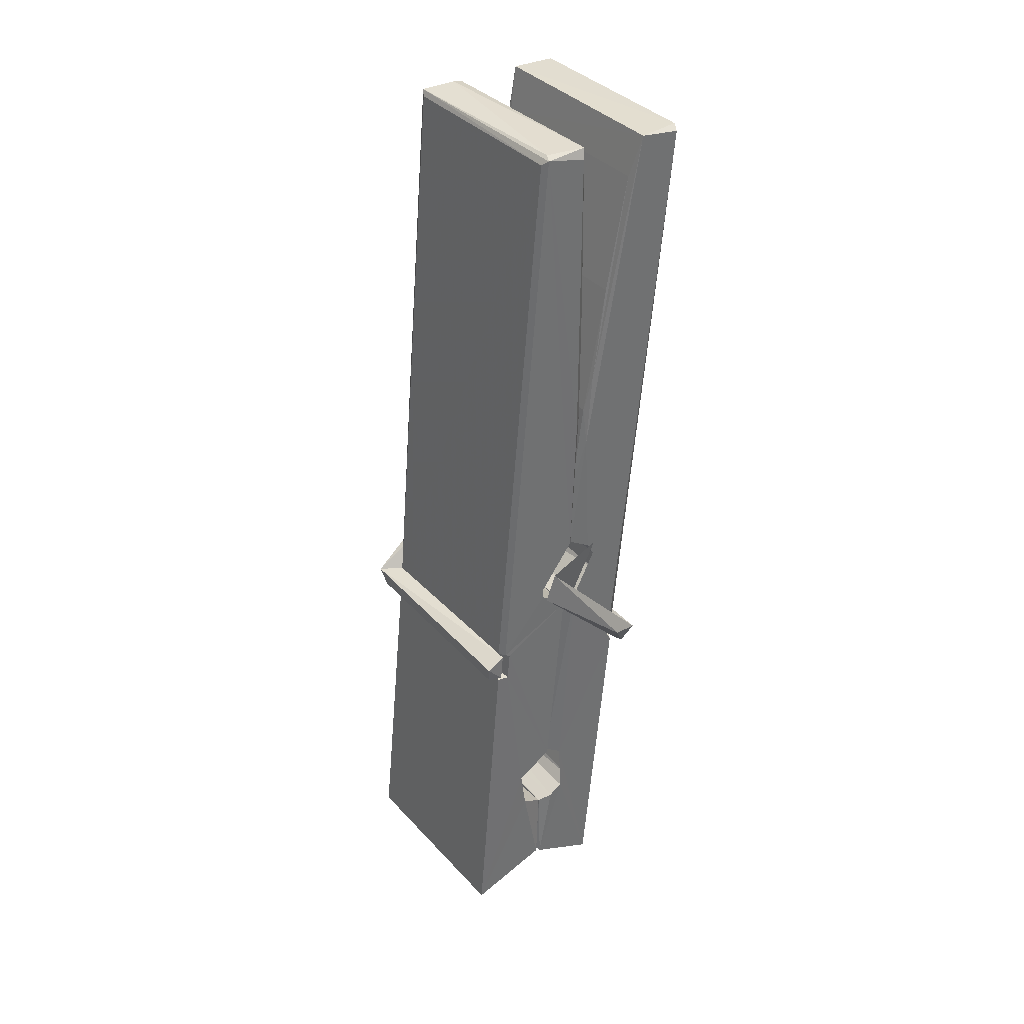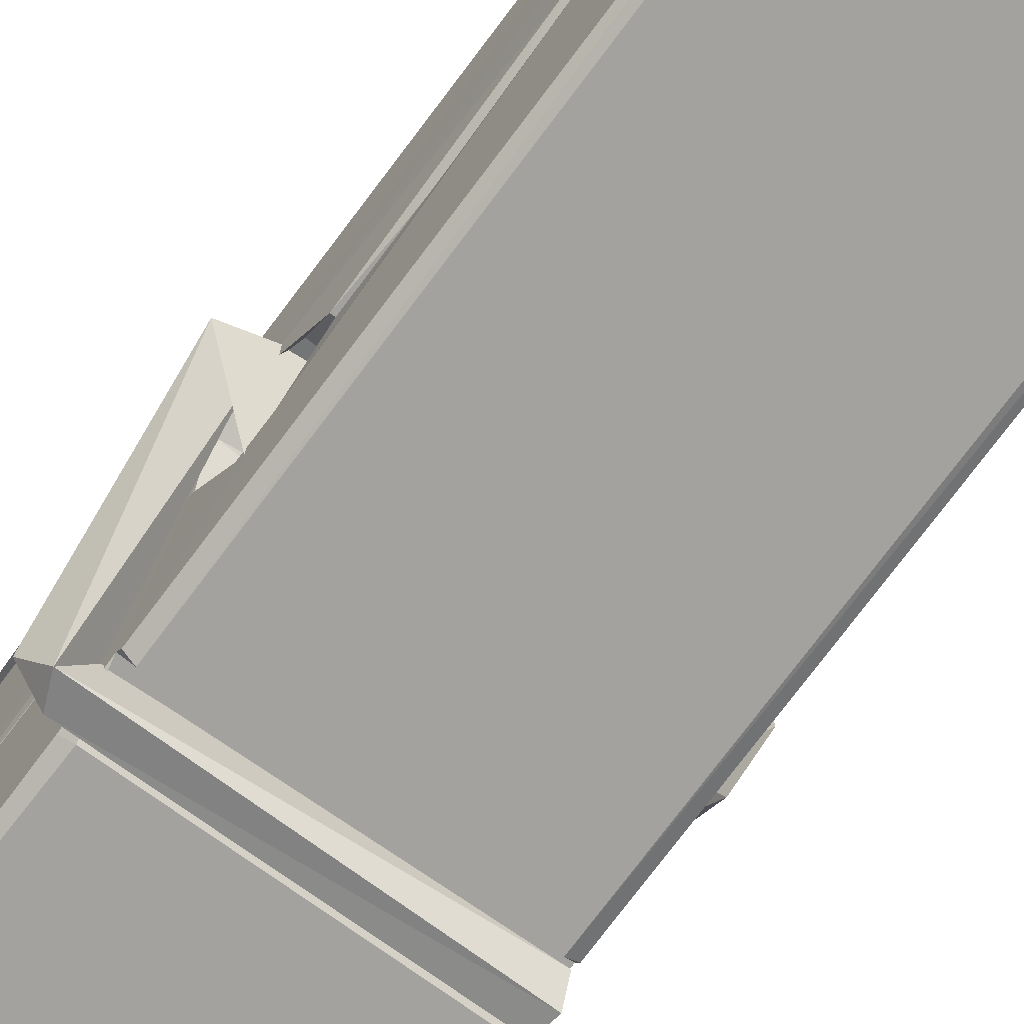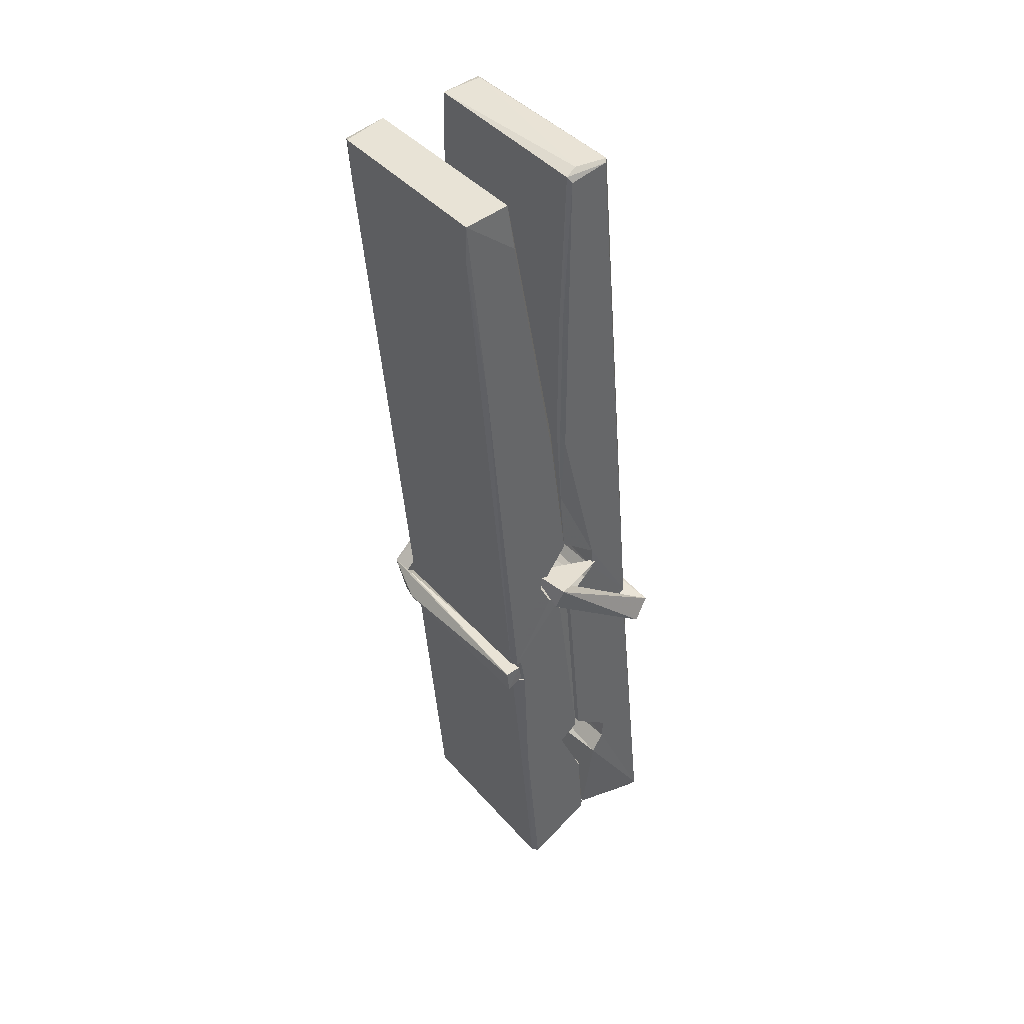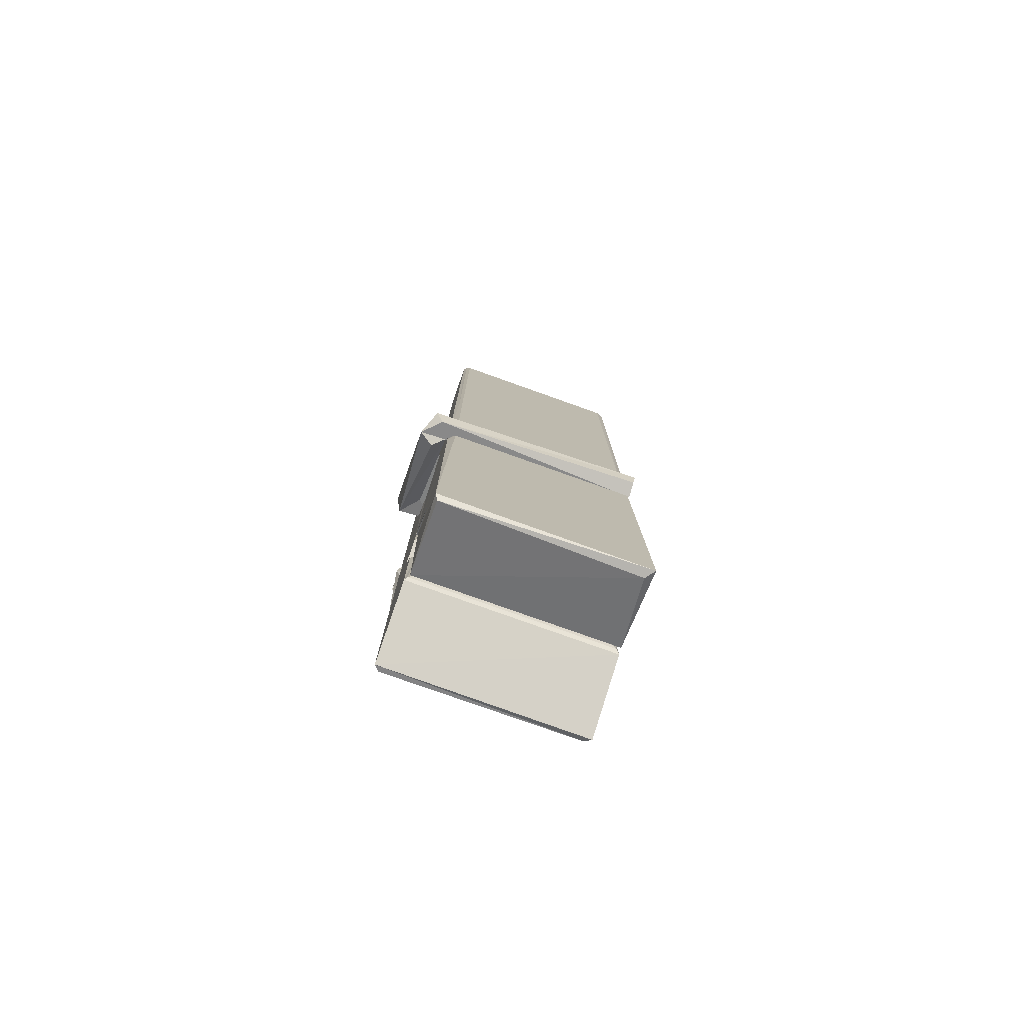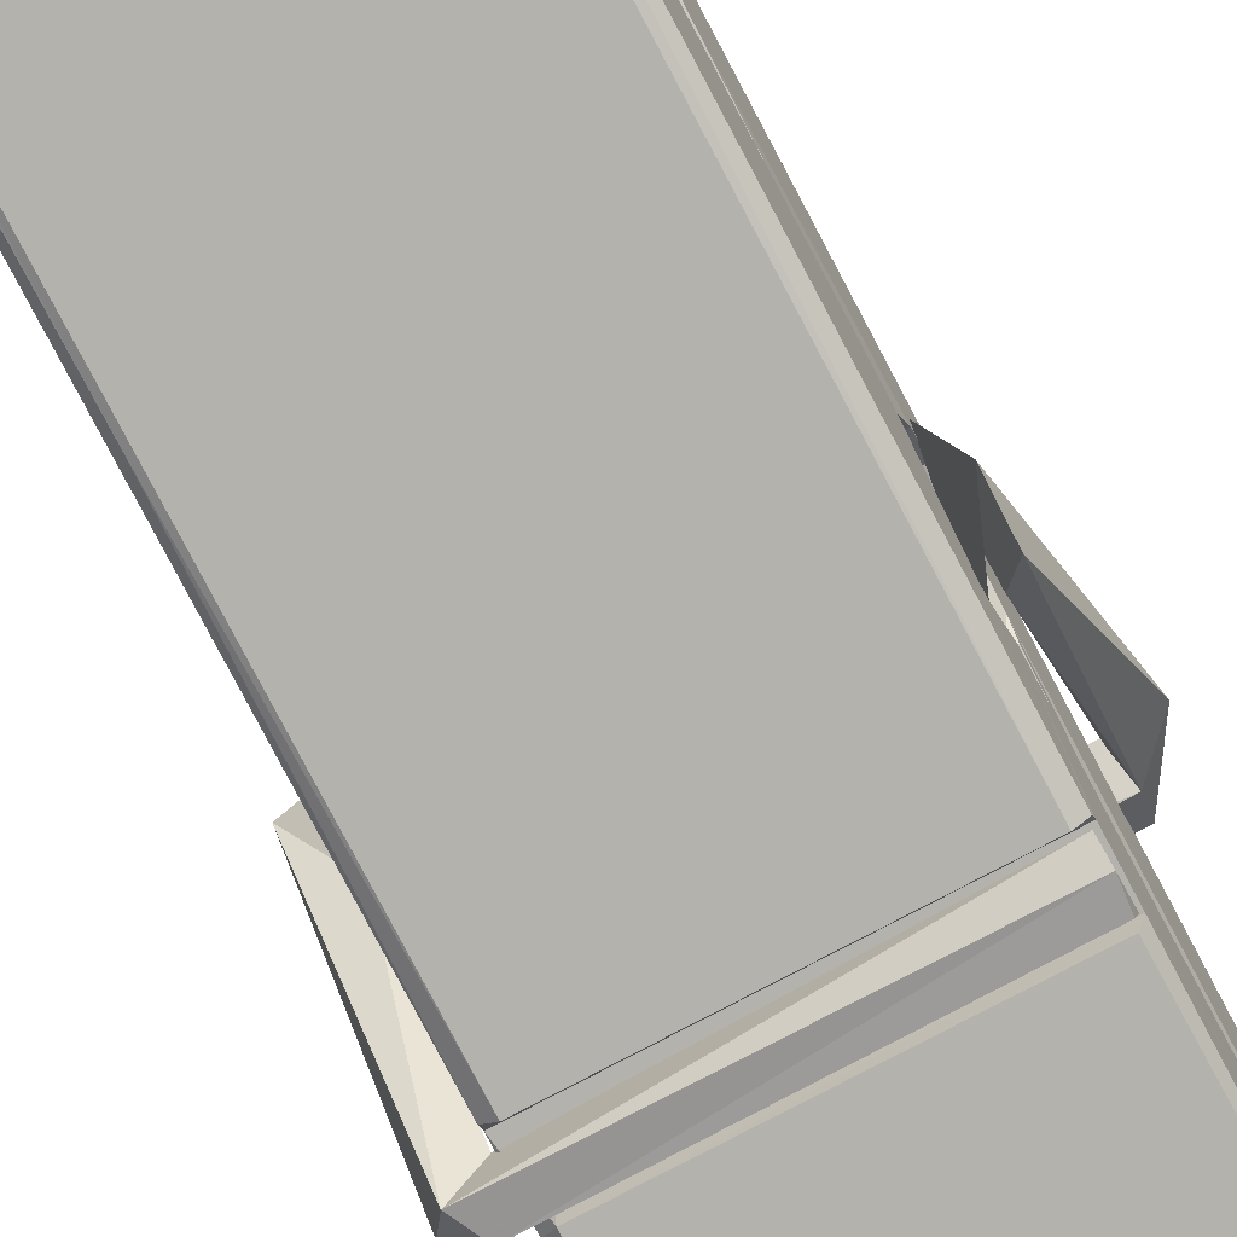
<metadata>
{"format":"obj","ext":"obj","renderer":"f3d","projection":"perspective","resolution":1024,"background":"white","views":[{"elev":35.9,"azim":-127.0,"up":"+Y"},{"elev":-69.2,"azim":144.6,"up":"+Z"},{"elev":43.5,"azim":53.2,"up":"+Y"},{"elev":-74.5,"azim":160.9,"up":"+Y"},{"elev":-76.0,"azim":-150.6,"up":"+Z"}]}
</metadata>
<code>
v 1.814 9.823 -9.181
v 1.977 9.857 -9.24
v 1.815 9.855 -9.241
v 1.819 9.858 -9.242
v 1.802 10.4 -9.197
v 1.803 10.48 -9.185
v 1.801 10.58 -9.167
v 1.806 10.37 -9.203
v 1.959 10.58 -9.166
v 1.8 10.57 -9.124
v 1.8 10.34 -9.204
v 1.793 10.61 -9.161
v 1.974 9.991 -9.232
v 1.807 10.1 -9.162
v 1.804 10.17 -9.208
v 1.81 9.925 -9.228
v 1.811 9.932 -9.215
v 1.809 9.98 -9.219
v 1.975 9.939 -9.213
v 1.97 9.959 -9.206
v 1.815 9.942 -9.208
v 1.968 10.21 -9.189
v 1.964 10.22 -9.193
v 1.803 10.22 -9.196
v 1.804 10.24 -9.215
v 1.966 10.24 -9.216
v 1.811 10.12 -9.156
v 1.954 10.58 -9.168
v 1.956 10.62 -9.162
v 1.96 10.37 -9.204
v 1.969 10.18 -9.199
v 1.968 10.17 -9.219
v 1.969 10.18 -9.21
v 1.968 9.994 -9.234
v 1.975 9.859 -9.243
v 1.972 9.862 -9.243
v 1.975 10.1 -9.167
v 1.814 10.1 -9.158
v 1.954 10.58 -9.125
v 1.956 10.48 -9.186
v 1.804 10.2 -9.188
v 1.813 9.989 -9.233
v 1.82 9.96 -9.205
v 1.975 9.927 -9.236
v 1.808 10.3 -9.211
v 1.962 10.3 -9.212
v 1.803 10.21 -9.189
v 1.794 10.61 -9.125
v 1.8 10.61 -9.122
v 1.958 10.61 -9.123
v 1.962 10.46 -9.137
v 1.971 10.13 -9.161
v 1.971 9.924 -9.239
v 1.978 9.827 -9.183
v 1.974 9.828 -9.178
v 1.819 9.825 -9.177
v 1.812 9.852 -9.239
v 1.964 10.36 -9.202
v 1.974 9.98 -9.214
v 1.809 10.17 -9.22
v 1.964 10.17 -9.221
v 1.971 10.12 -9.166
v 1.804 10.17 -9.217
v 1.971 10.1 -9.164
v 1.966 10.1 -9.159
v 1.816 9.92 -9.238
v 1.806 10.12 -9.164
v 1.806 10.1 -9.166
v 1.966 10.12 -9.157
v 1.796 10.62 -9.217
v 1.974 9.858 -9.245
v 1.803 10.37 -9.21
v 1.8 10.48 -9.213
v 1.958 10.61 -9.221
v 1.957 10.62 -9.254
v 1.964 10.36 -9.216
v 1.962 10.37 -9.212
v 1.959 10.49 -9.215
v 1.799 10.36 -9.215
v 1.809 9.989 -9.234
v 1.974 9.993 -9.235
v 1.975 9.934 -9.255
v 1.809 9.97 -9.265
v 1.808 10.11 -9.293
v 1.973 9.984 -9.256
v 1.807 10.21 -9.249
v 1.964 10.23 -9.24
v 1.81 10.23 -9.235
v 1.968 10.22 -9.248
v 1.803 10.24 -9.217
v 1.804 10.19 -9.246
v 1.968 10.19 -9.242
v 1.968 10.2 -9.248
v 1.965 10.24 -9.218
v 1.805 10.17 -9.221
v 1.798 10.61 -9.257
v 1.958 10.37 -9.211
v 1.974 9.95 -9.266
v 1.964 10.12 -9.294
v 1.961 10.33 -9.278
v 1.952 10.62 -9.258
v 1.951 10.62 -9.229
v 1.955 10.62 -9.218
v 1.955 10.49 -9.214
v 1.803 10.22 -9.246
v 1.974 9.968 -9.267
v 1.81 9.935 -9.26
v 1.812 9.855 -9.243
v 1.805 10.3 -9.212
v 1.963 10.3 -9.213
v 1.963 10.14 -9.292
v 1.792 10.62 -9.254
v 1.798 10.62 -9.252
v 1.955 10.62 -9.256
v 1.969 10.15 -9.288
v 1.97 10.11 -9.289
v 1.977 9.84 -9.313
v 1.818 9.833 -9.304
v 1.805 10.11 -9.284
v 1.793 10.61 -9.22
v 1.974 9.836 -9.31
v 1.81 10.14 -9.291
v 1.805 10.14 -9.287
v 1.969 10.17 -9.222
v 1.805 10.14 -9.283
v 1.816 9.92 -9.239
v 1.812 9.834 -9.312
v 1.969 10.14 -9.284
v 1.964 10.12 -9.286
v 1.806 10.14 -9.289
v 1.971 10.14 -9.283
v 1.978 10.12 -9.3
v 1.806 10.12 -9.291
v 1.993 10.12 -9.285
v 1.806 10.12 -9.304
v 1.805 10.13 -9.306
v 1.973 10.1 -9.15
v 1.972 10.11 -9.165
v 1.972 10.21 -9.206
v 1.787 10.12 -9.151
v 1.967 10.2 -9.256
v 1.957 10.22 -9.187
v 1.811 10.17 -9.233
v 1.803 10.23 -9.189
v 1.79 10.22 -9.244
v 1.791 10.2 -9.252
v 1.781 10.13 -9.175
v 1.802 10.18 -9.214
v 1.826 10.11 -9.142
v 1.802 10.09 -9.152
v 1.8 10.11 -9.165
v 1.972 10.12 -9.162
v 1.803 10.12 -9.154
v 1.973 10.12 -9.148
v 1.991 10.21 -9.197
v 1.987 10.2 -9.193
v 1.981 10.12 -9.277
v 1.985 10.14 -9.303
f 49 29 12
f 8 5 6
f 5 7 6
f 7 40 6
f 40 8 6
f 58 30 29
f 58 29 9
f 12 5 11
f 18 15 42
f 15 63 42
f 20 59 19
f 38 14 1
f 18 43 17
f 18 59 43
f 17 43 21
f 22 23 26
f 41 31 15
f 15 32 60
f 7 5 12
f 50 9 29
f 48 10 49
f 28 12 29
f 28 29 40
f 29 30 40
f 23 24 26
f 22 47 23
f 47 24 23
f 41 22 31
f 18 13 59
f 43 59 20
f 19 17 21
f 21 20 19
f 44 16 19
f 16 17 19
f 54 57 2
f 69 52 51
f 39 51 50
f 28 7 12
f 30 8 40
f 40 7 28
f 25 45 26
f 25 26 24
f 47 22 41
f 31 33 15
f 33 32 15
f 34 13 42
f 42 13 18
f 43 20 21
f 36 35 3
f 36 3 4
f 57 3 2
f 3 35 2
f 10 39 50
f 10 50 49
f 25 11 45
f 11 5 8
f 11 8 45
f 45 8 30
f 26 45 46
f 45 30 46
f 58 22 26
f 26 46 58
f 46 30 58
f 51 39 69
f 39 10 69
f 25 24 11
f 47 67 48
f 67 27 48
f 48 27 10
f 51 9 50
f 22 9 51
f 52 22 51
f 64 37 55
f 55 56 54
f 54 56 1
f 4 3 66
f 36 4 66
f 36 66 53
f 35 36 53
f 35 53 2
f 56 55 38
f 66 3 57
f 1 18 17
f 14 18 1
f 15 18 14
f 47 11 24
f 11 47 48
f 12 11 48
f 49 12 48
f 29 49 50
f 9 22 58
f 31 22 52
f 31 52 33
f 64 19 59
f 19 64 44
f 2 44 64
f 2 64 54
f 57 54 1
f 32 61 60
f 33 13 32
f 62 33 52
f 47 41 15
f 15 60 63
f 60 61 42
f 34 42 61
f 32 13 34
f 32 34 61
f 33 59 13
f 64 59 33
f 38 55 65
f 55 37 65
f 14 68 15
f 60 42 63
f 66 16 44
f 66 44 53
f 2 53 44
f 55 54 64
f 38 1 56
f 17 57 1
f 57 17 16
f 66 57 16
f 15 68 67
f 62 37 64
f 68 37 62
f 68 62 67
f 64 33 62
f 52 69 62
f 67 62 69
f 67 69 27
f 47 15 67
f 69 10 27
f 37 38 65
f 38 37 68
f 68 14 38
f 82 117 71
f 75 76 74
f 76 77 78
f 76 78 74
f 78 103 74
f 73 72 79
f 73 79 120
f 83 85 106
f 83 80 85
f 83 106 98
f 83 98 107
f 106 116 98
f 105 86 91
f 87 94 89
f 112 123 122
f 123 90 105
f 90 88 105
f 70 73 120
f 103 78 104
f 78 77 97
f 78 97 104
f 88 94 87
f 89 86 105
f 105 87 89
f 93 86 89
f 117 116 99
f 115 100 111
f 96 111 101
f 111 100 101
f 100 114 101
f 72 73 104
f 73 70 103
f 73 103 104
f 104 97 72
f 90 109 94
f 94 88 90
f 105 88 87
f 92 91 93
f 91 86 93
f 95 91 92
f 92 124 95
f 95 81 80
f 80 81 85
f 98 82 107
f 107 82 126
f 108 71 118
f 127 121 117
f 114 112 96
f 114 96 101
f 102 103 70
f 72 97 110
f 72 110 109
f 110 94 109
f 97 77 110
f 89 94 110
f 89 110 76
f 110 77 76
f 122 111 96
f 96 112 122
f 79 72 109
f 109 90 79
f 127 84 119
f 113 112 114
f 114 102 113
f 75 102 114
f 75 114 100
f 75 100 115
f 121 127 118
f 126 71 108
f 84 127 117
f 99 84 117
f 127 83 107
f 127 119 83
f 95 123 91
f 91 123 105
f 90 123 112
f 90 112 79
f 112 120 79
f 112 70 120
f 70 112 113
f 70 113 102
f 102 75 103
f 103 75 74
f 76 75 89
f 75 115 89
f 115 93 89
f 81 128 116
f 106 85 81
f 106 81 116
f 98 116 117
f 98 117 82
f 121 71 117
f 71 121 118
f 127 108 118
f 92 93 124
f 93 115 124
f 123 95 125
f 81 95 124
f 128 81 124
f 124 115 128
f 128 115 111
f 111 122 125
f 111 125 128
f 122 123 125
f 80 83 119
f 71 126 82
f 127 107 108
f 107 126 108
f 119 129 128
f 128 125 119
f 80 125 95
f 125 80 119
f 99 116 128
f 99 128 129
f 99 129 119
f 119 84 99
f 131 158 130
f 132 136 158
f 132 134 133
f 130 136 133
f 132 133 135
f 136 132 135
f 130 158 136
f 149 137 154
f 154 152 153
f 155 134 158
f 158 131 139
f 151 148 153
f 147 146 151
f 155 142 156
f 156 142 139
f 155 139 142
f 142 155 141
f 141 155 142
f 145 144 143
f 145 143 144
f 148 145 144
f 144 145 148
f 146 145 148
f 147 145 146
f 146 148 151
f 147 140 145
f 156 139 131
f 134 155 156
f 155 158 139
f 145 140 148
f 147 150 140
f 150 147 151
f 150 149 140
f 140 153 148
f 153 140 154
f 154 140 149
f 151 138 150
f 153 152 151
f 138 152 137
f 137 152 154
f 150 137 149
f 137 150 138
f 138 151 152
f 157 134 156
f 157 156 131
f 157 131 134
f 132 158 134
f 134 131 133
f 131 130 133
f 133 136 135
f 49 29 12
f 8 5 6
f 5 7 6
f 7 40 6
f 40 8 6
f 58 30 29
f 58 29 9
f 12 5 11
f 18 15 42
f 15 63 42
f 20 59 19
f 38 14 1
f 18 43 17
f 18 59 43
f 17 43 21
f 22 23 26
f 41 31 15
f 15 32 60
f 7 5 12
f 50 9 29
f 48 10 49
f 28 12 29
f 28 29 40
f 29 30 40
f 23 24 26
f 22 47 23
f 47 24 23
f 41 22 31
f 18 13 59
f 43 59 20
f 19 17 21
f 21 20 19
f 44 16 19
f 16 17 19
f 54 57 2
f 69 52 51
f 39 51 50
f 28 7 12
f 30 8 40
f 40 7 28
f 25 45 26
f 25 26 24
f 47 22 41
f 31 33 15
f 33 32 15
f 34 13 42
f 42 13 18
f 43 20 21
f 36 35 3
f 36 3 4
f 57 3 2
f 3 35 2
f 10 39 50
f 10 50 49
f 25 11 45
f 11 5 8
f 11 8 45
f 45 8 30
f 26 45 46
f 45 30 46
f 58 22 26
f 26 46 58
f 46 30 58
f 51 39 69
f 39 10 69
f 25 24 11
f 47 67 48
f 67 27 48
f 48 27 10
f 51 9 50
f 22 9 51
f 52 22 51
f 64 37 55
f 55 56 54
f 54 56 1
f 4 3 66
f 36 4 66
f 36 66 53
f 35 36 53
f 35 53 2
f 56 55 38
f 66 3 57
f 1 18 17
f 14 18 1
f 15 18 14
f 47 11 24
f 11 47 48
f 12 11 48
f 49 12 48
f 29 49 50
f 9 22 58
f 31 22 52
f 31 52 33
f 64 19 59
f 19 64 44
f 2 44 64
f 2 64 54
f 57 54 1
f 32 61 60
f 33 13 32
f 62 33 52
f 47 41 15
f 15 60 63
f 60 61 42
f 34 42 61
f 32 13 34
f 32 34 61
f 33 59 13
f 64 59 33
f 38 55 65
f 55 37 65
f 14 68 15
f 60 42 63
f 66 16 44
f 66 44 53
f 2 53 44
f 55 54 64
f 38 1 56
f 17 57 1
f 57 17 16
f 66 57 16
f 15 68 67
f 62 37 64
f 68 37 62
f 68 62 67
f 64 33 62
f 52 69 62
f 67 62 69
f 67 69 27
f 47 15 67
f 69 10 27
f 37 38 65
f 38 37 68
f 68 14 38
f 82 117 71
f 75 76 74
f 76 77 78
f 76 78 74
f 78 103 74
f 73 72 79
f 73 79 120
f 83 85 106
f 83 80 85
f 83 106 98
f 83 98 107
f 106 116 98
f 105 86 91
f 87 94 89
f 112 123 122
f 123 90 105
f 90 88 105
f 70 73 120
f 103 78 104
f 78 77 97
f 78 97 104
f 88 94 87
f 89 86 105
f 105 87 89
f 93 86 89
f 117 116 99
f 115 100 111
f 96 111 101
f 111 100 101
f 100 114 101
f 72 73 104
f 73 70 103
f 73 103 104
f 104 97 72
f 90 109 94
f 94 88 90
f 105 88 87
f 92 91 93
f 91 86 93
f 95 91 92
f 92 124 95
f 95 81 80
f 80 81 85
f 98 82 107
f 107 82 126
f 108 71 118
f 127 121 117
f 114 112 96
f 114 96 101
f 102 103 70
f 72 97 110
f 72 110 109
f 110 94 109
f 97 77 110
f 89 94 110
f 89 110 76
f 110 77 76
f 122 111 96
f 96 112 122
f 79 72 109
f 109 90 79
f 127 84 119
f 113 112 114
f 114 102 113
f 75 102 114
f 75 114 100
f 75 100 115
f 121 127 118
f 126 71 108
f 84 127 117
f 99 84 117
f 127 83 107
f 127 119 83
f 95 123 91
f 91 123 105
f 90 123 112
f 90 112 79
f 112 120 79
f 112 70 120
f 70 112 113
f 70 113 102
f 102 75 103
f 103 75 74
f 76 75 89
f 75 115 89
f 115 93 89
f 81 128 116
f 106 85 81
f 106 81 116
f 98 116 117
f 98 117 82
f 121 71 117
f 71 121 118
f 127 108 118
f 92 93 124
f 93 115 124
f 123 95 125
f 81 95 124
f 128 81 124
f 124 115 128
f 128 115 111
f 111 122 125
f 111 125 128
f 122 123 125
f 80 83 119
f 71 126 82
f 127 107 108
f 107 126 108
f 119 129 128
f 128 125 119
f 80 125 95
f 125 80 119
f 99 116 128
f 99 128 129
f 99 129 119
f 119 84 99
f 131 158 130
f 132 136 158
f 132 134 133
f 130 136 133
f 132 133 135
f 136 132 135
f 130 158 136
f 149 137 154
f 154 152 153
f 155 134 158
f 158 131 139
f 151 148 153
f 147 146 151
f 155 142 156
f 156 142 139
f 155 139 142
f 142 155 141
f 141 155 142
f 145 144 143
f 145 143 144
f 148 145 144
f 144 145 148
f 146 145 148
f 147 145 146
f 146 148 151
f 147 140 145
f 156 139 131
f 134 155 156
f 155 158 139
f 145 140 148
f 147 150 140
f 150 147 151
f 150 149 140
f 140 153 148
f 153 140 154
f 154 140 149
f 151 138 150
f 153 152 151
f 138 152 137
f 137 152 154
f 150 137 149
f 137 150 138
f 138 151 152
f 157 134 156
f 157 156 131
f 157 131 134
f 132 158 134
f 134 131 133
f 131 130 133
f 133 136 135

</code>
